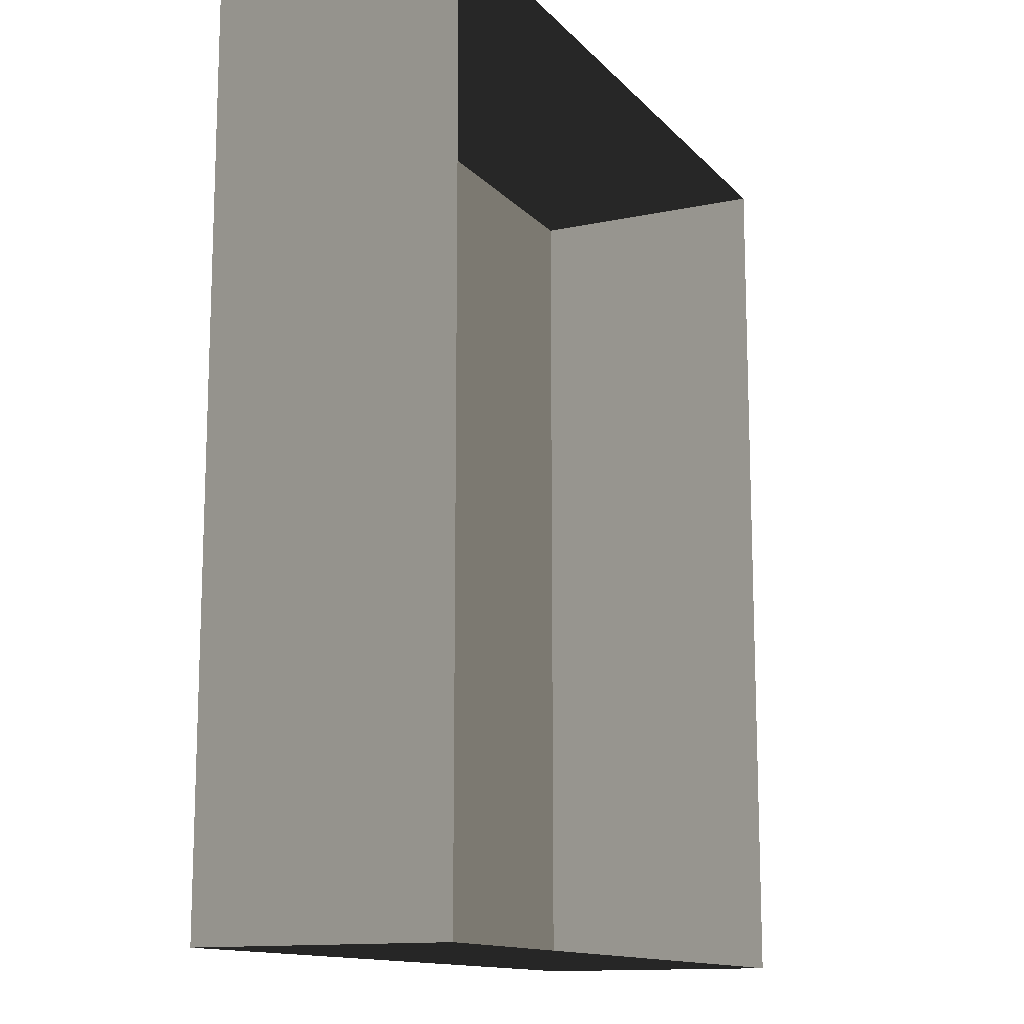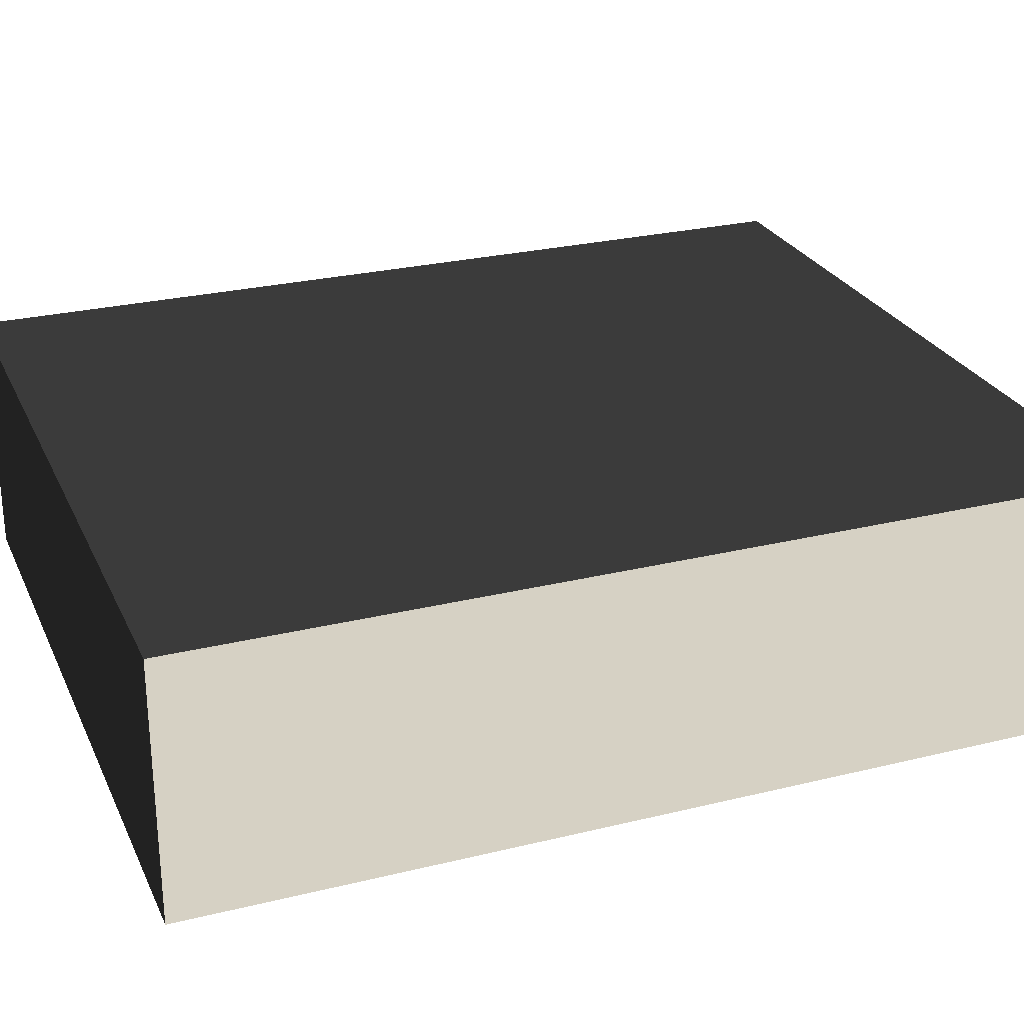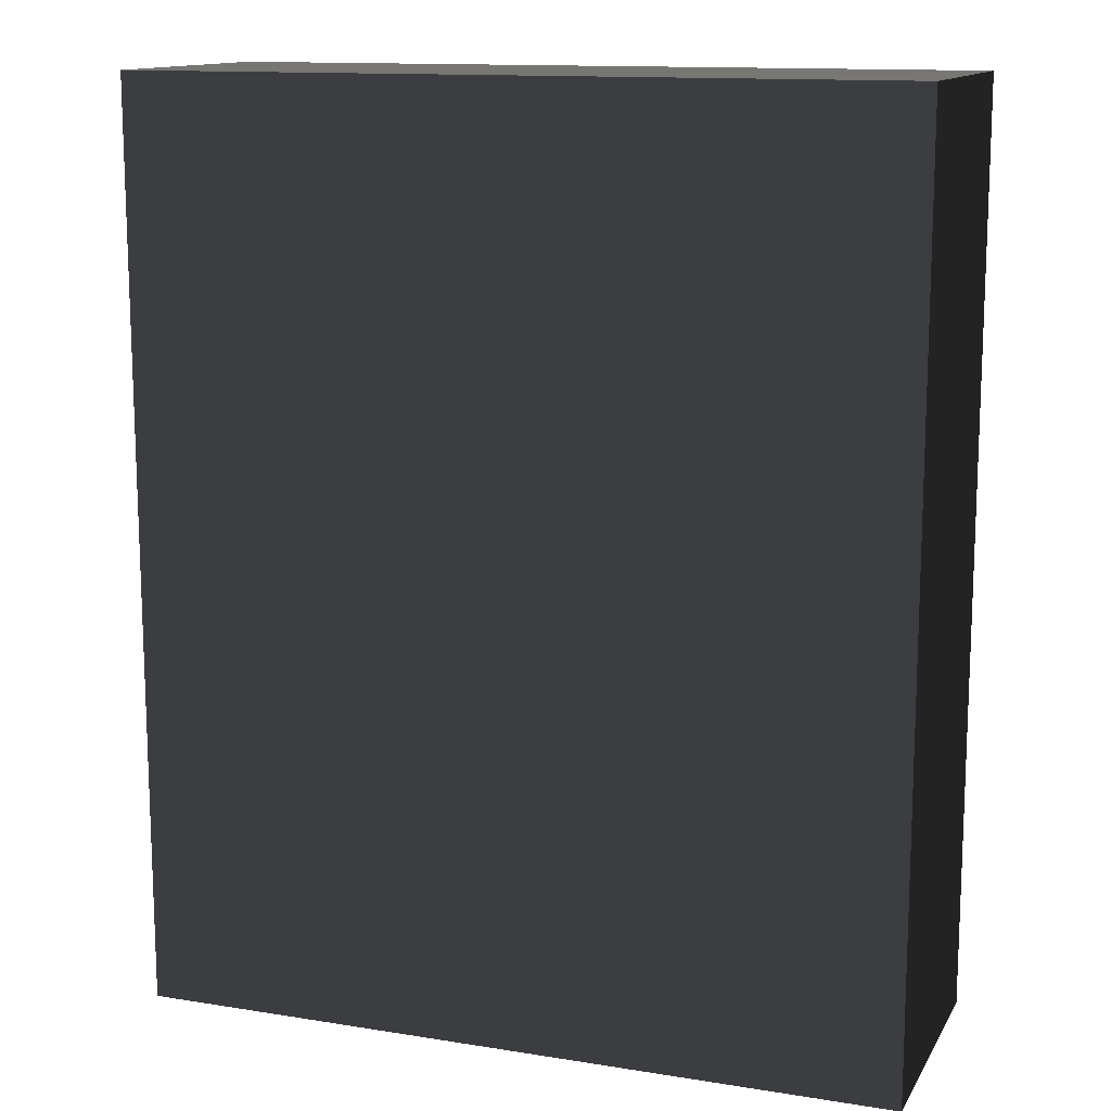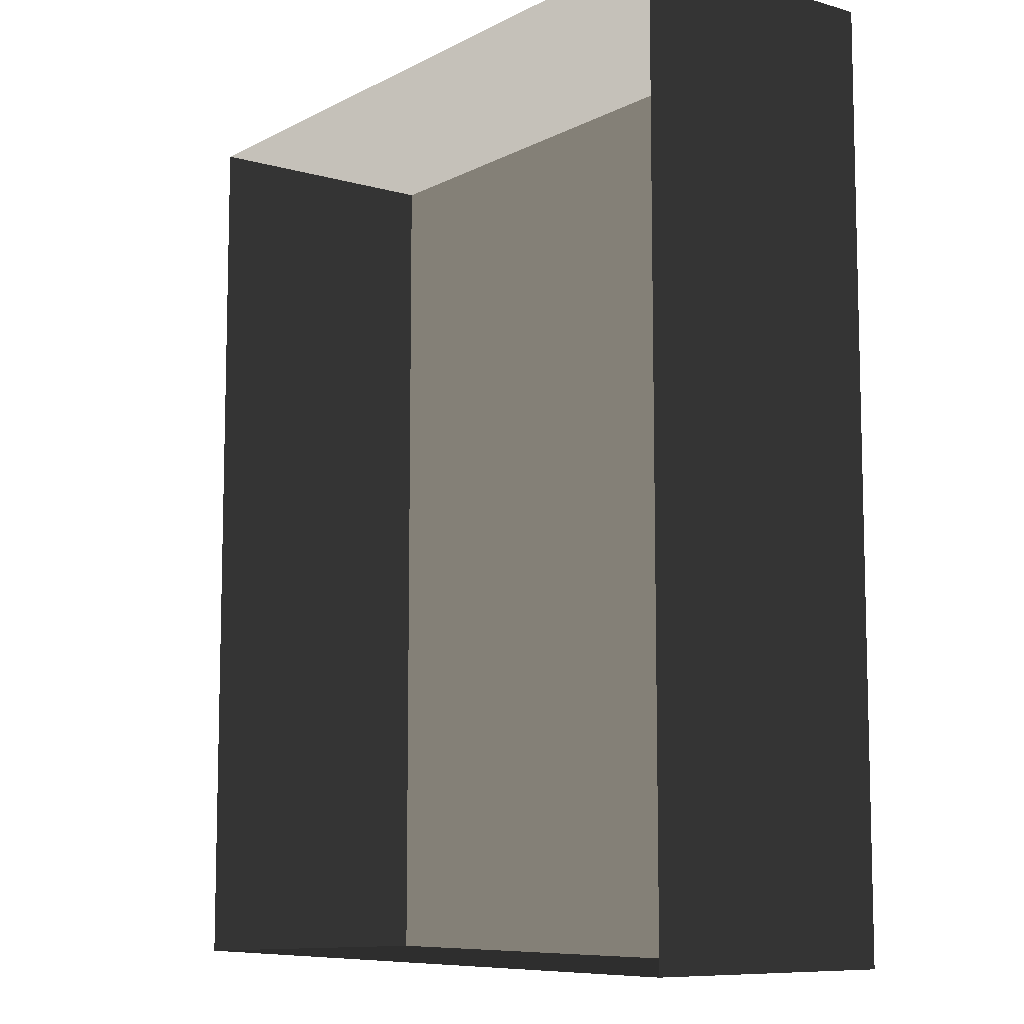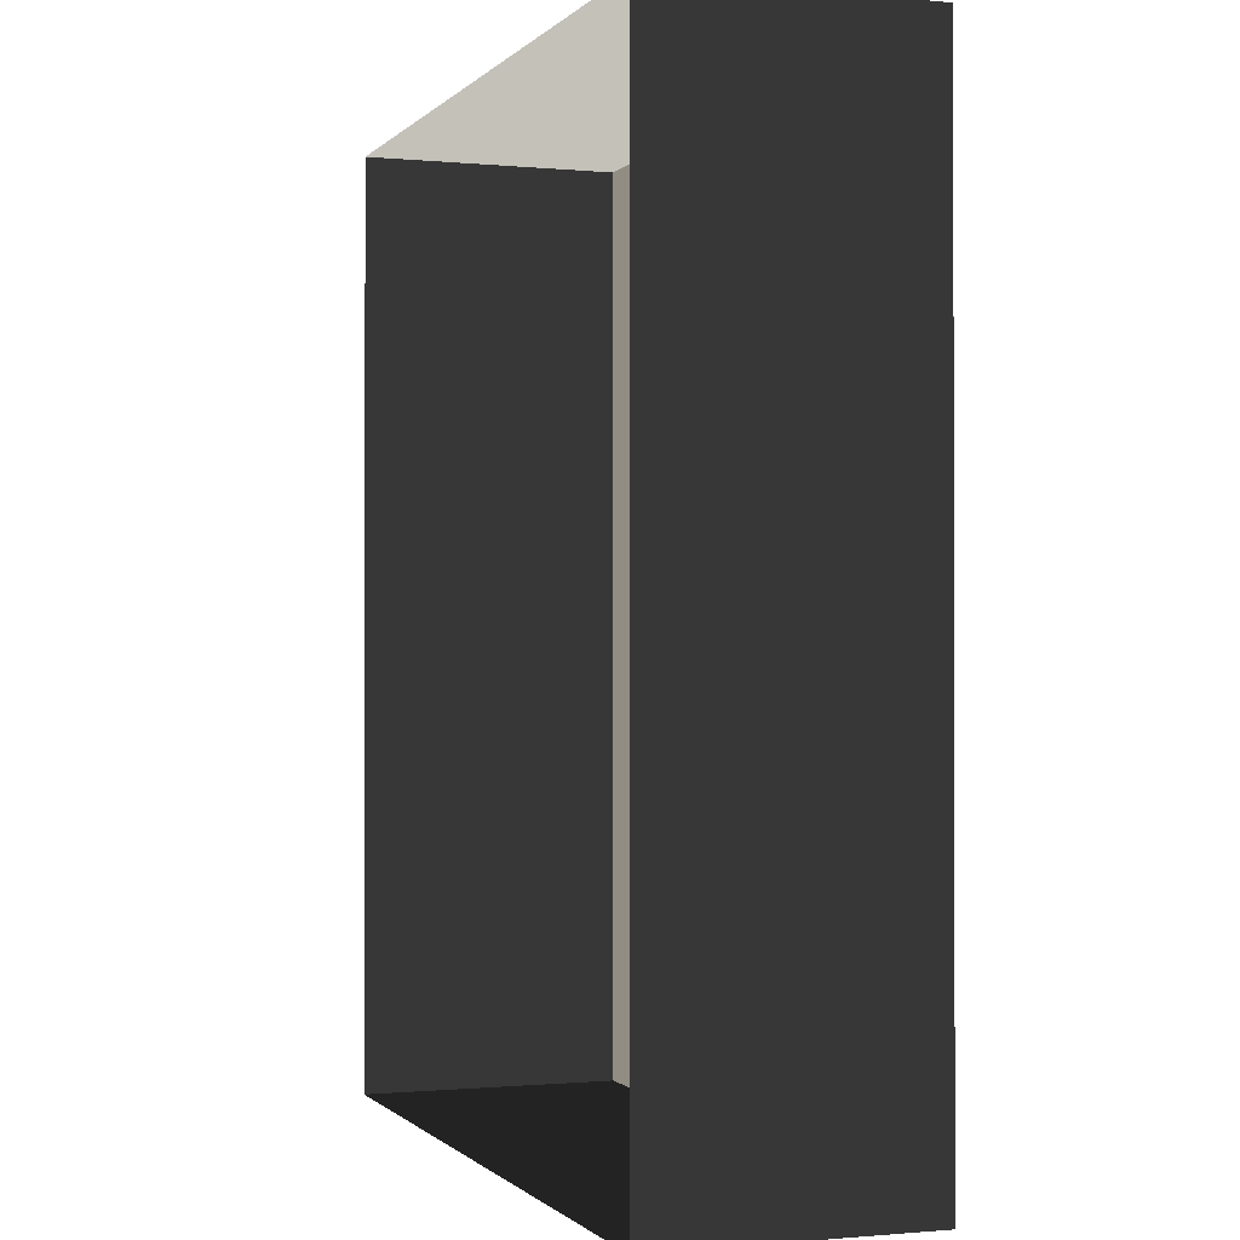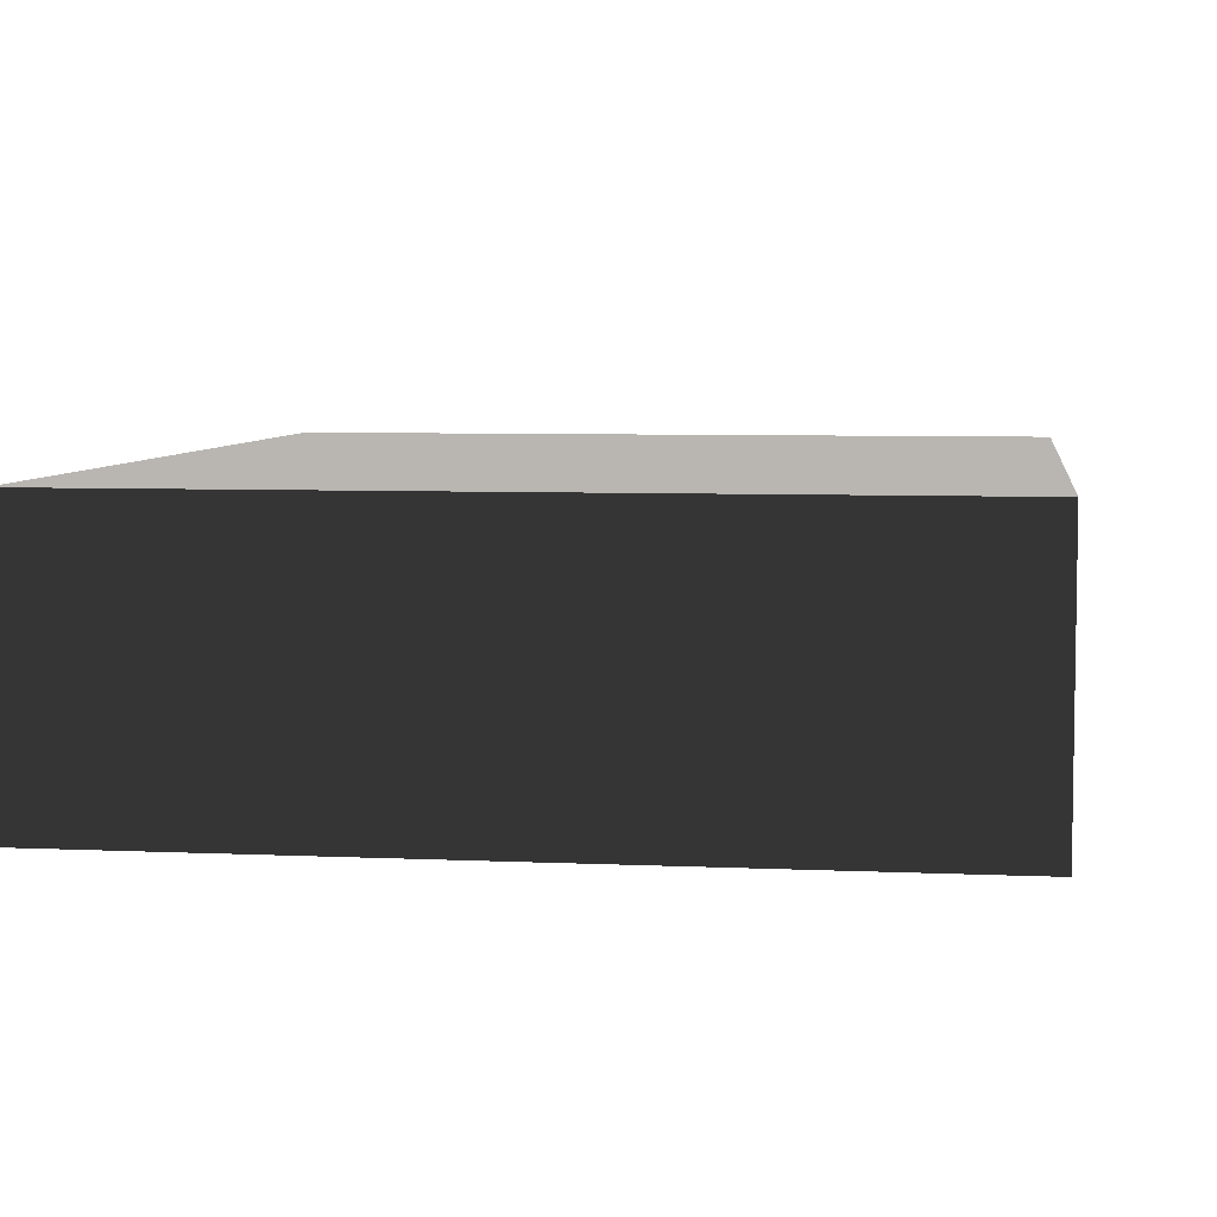
<metadata>
{"format":"obj","ext":"obj","renderer":"f3d","projection":"perspective","resolution":1024,"background":"white","views":[{"elev":-13.2,"azim":115.7,"up":"+Y"},{"elev":26.5,"azim":-111.0,"up":"+Z"},{"elev":13.2,"azim":20.0,"up":"+Y"},{"elev":-8.9,"azim":-126.8,"up":"+Y"},{"elev":-0.8,"azim":-109.7,"up":"+Y"},{"elev":6.1,"azim":7.9,"up":"+Z"}]}
</metadata>
<code>
v 0.04195 0.04993 0.02823
v -0.04135 0.04993 0.02823
v 0.04195 -0.05042 0.02823
v -0.04135 -0.05042 0.02823
v 0.04195 -0.05042 -6.523e-07
v 0.04195 -0.05042 0.02823
v -0.04135 -0.05042 -6.523e-07
v -0.04135 -0.05042 0.02823
v -0.04135 -0.05042 0.02823
v -0.04135 0.04993 0.02823
v -0.04135 -0.05042 -6.523e-07
v -0.04135 0.04993 -6.643e-07
v -0.04135 0.04993 -6.643e-07
v -0.04135 0.04993 0.02823
v 0.04195 0.04993 -6.643e-07
v 0.04195 0.04993 0.02823
v 0.04195 0.04993 0.02823
v 0.04195 -0.05042 0.02823
v 0.04195 0.04993 -6.643e-07
v 0.04195 -0.05042 -6.523e-07
g Tree_Base_23298_65
f 1 3 2
f 2 3 4
f 5 7 6
f 6 7 8
f 9 11 10
f 10 11 12
f 13 15 14
f 14 15 16
f 17 19 18
f 18 19 20

</code>
